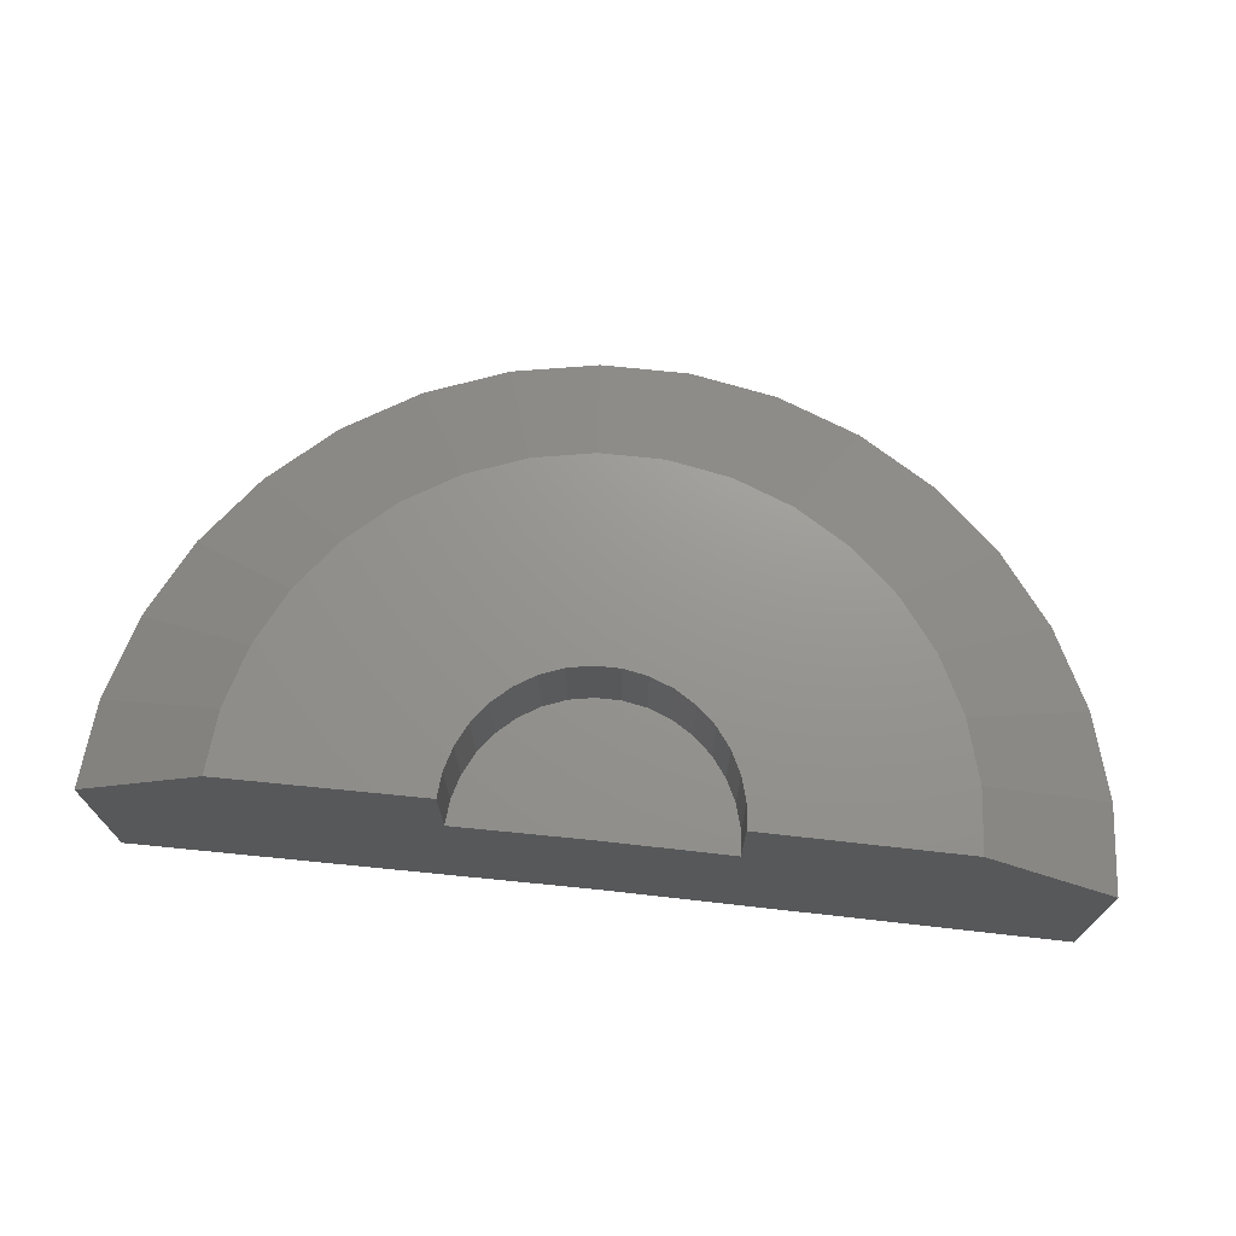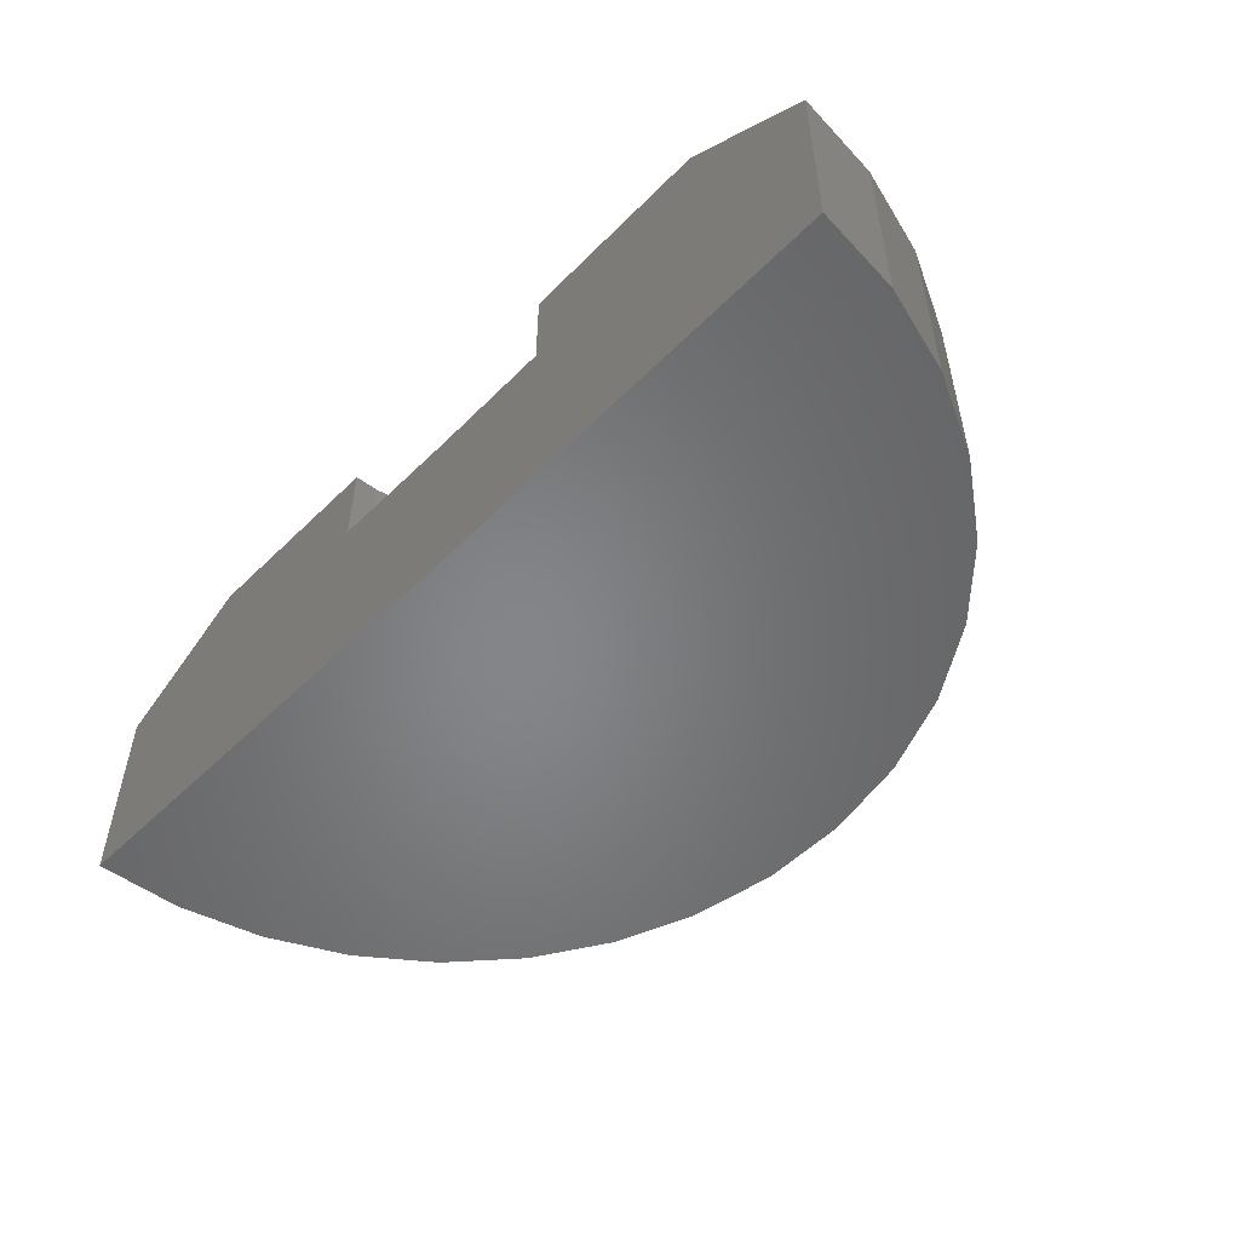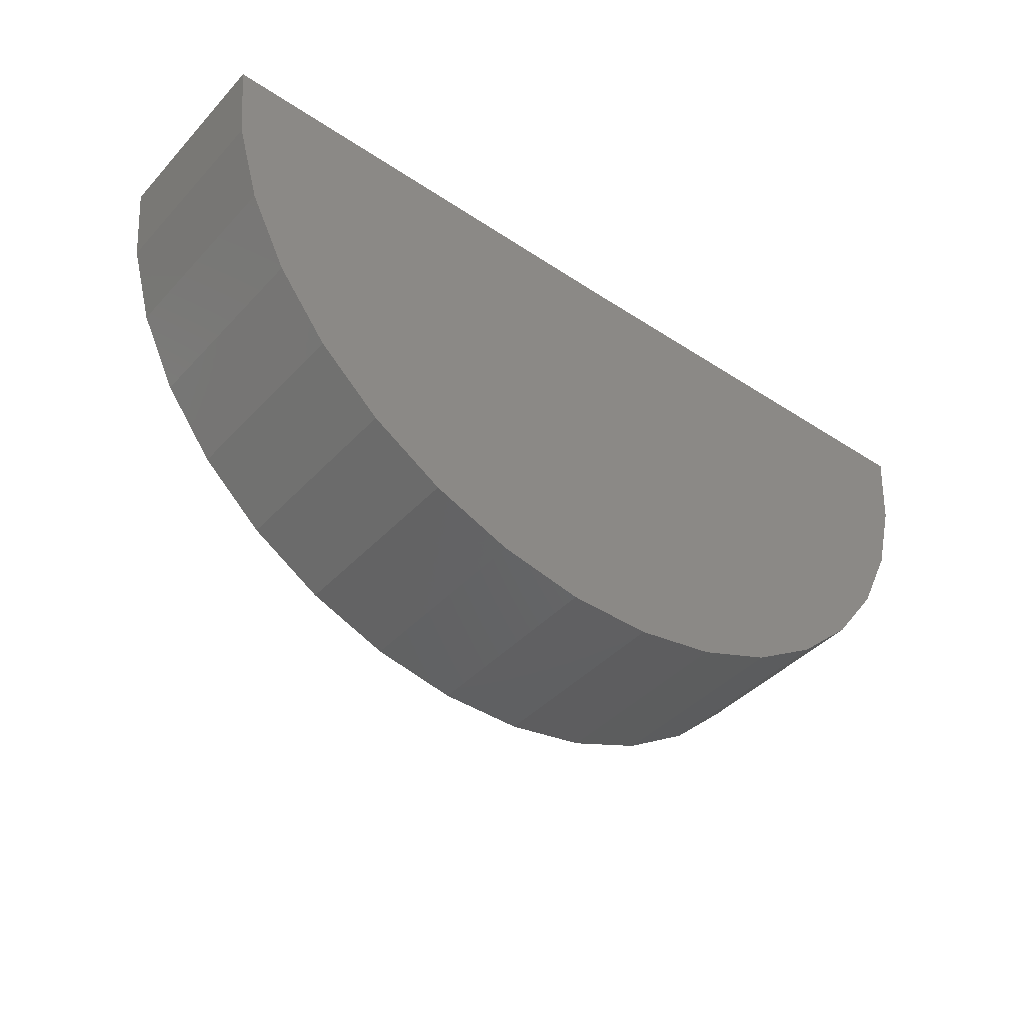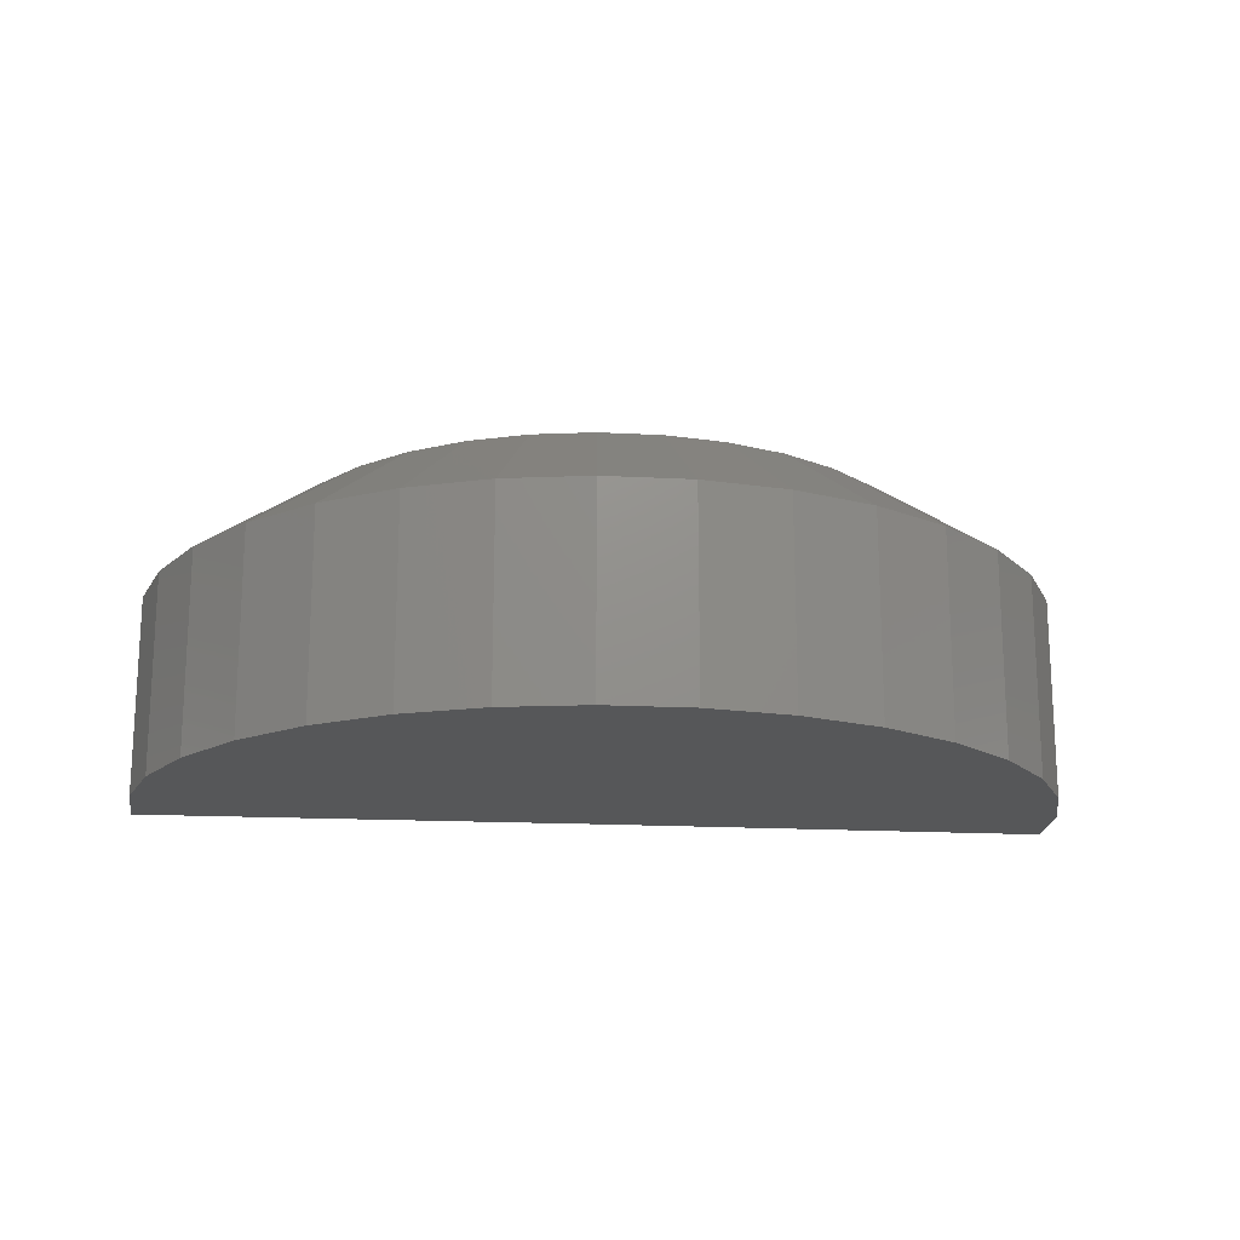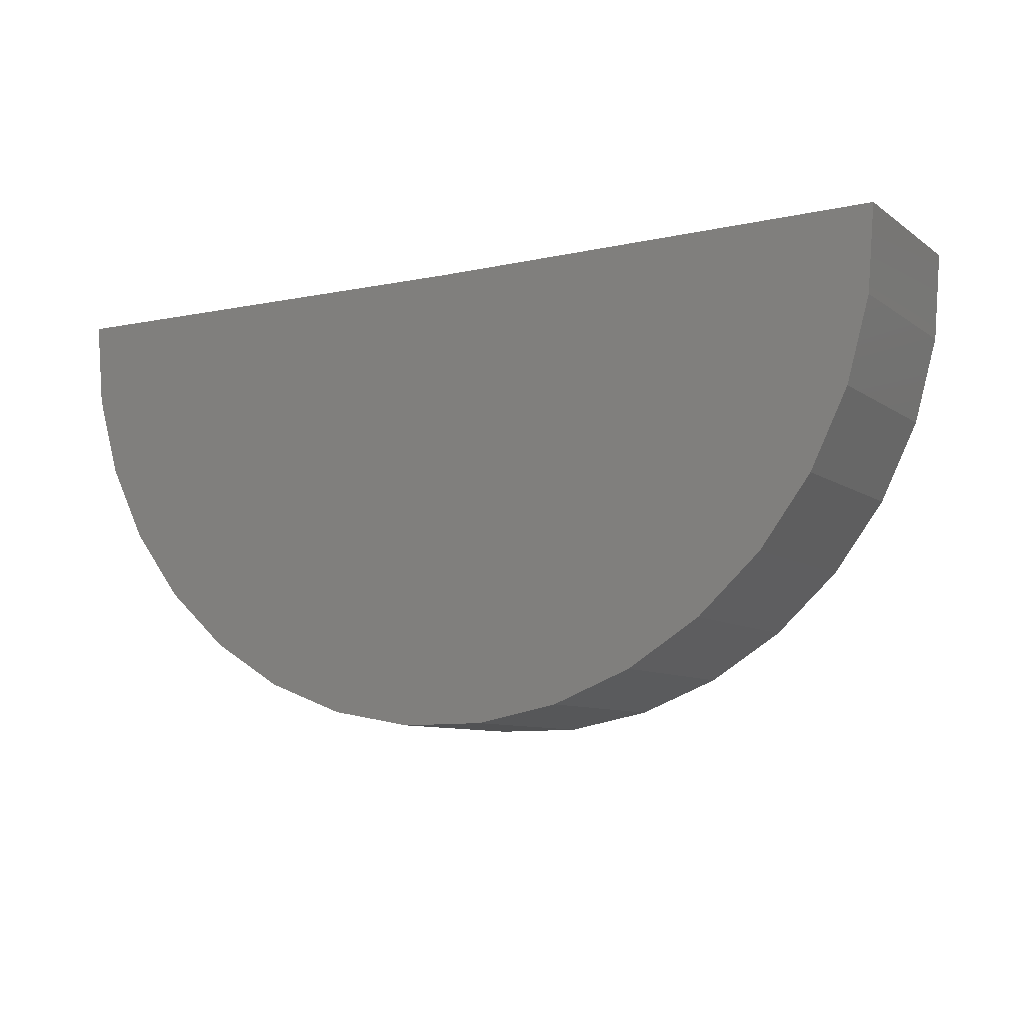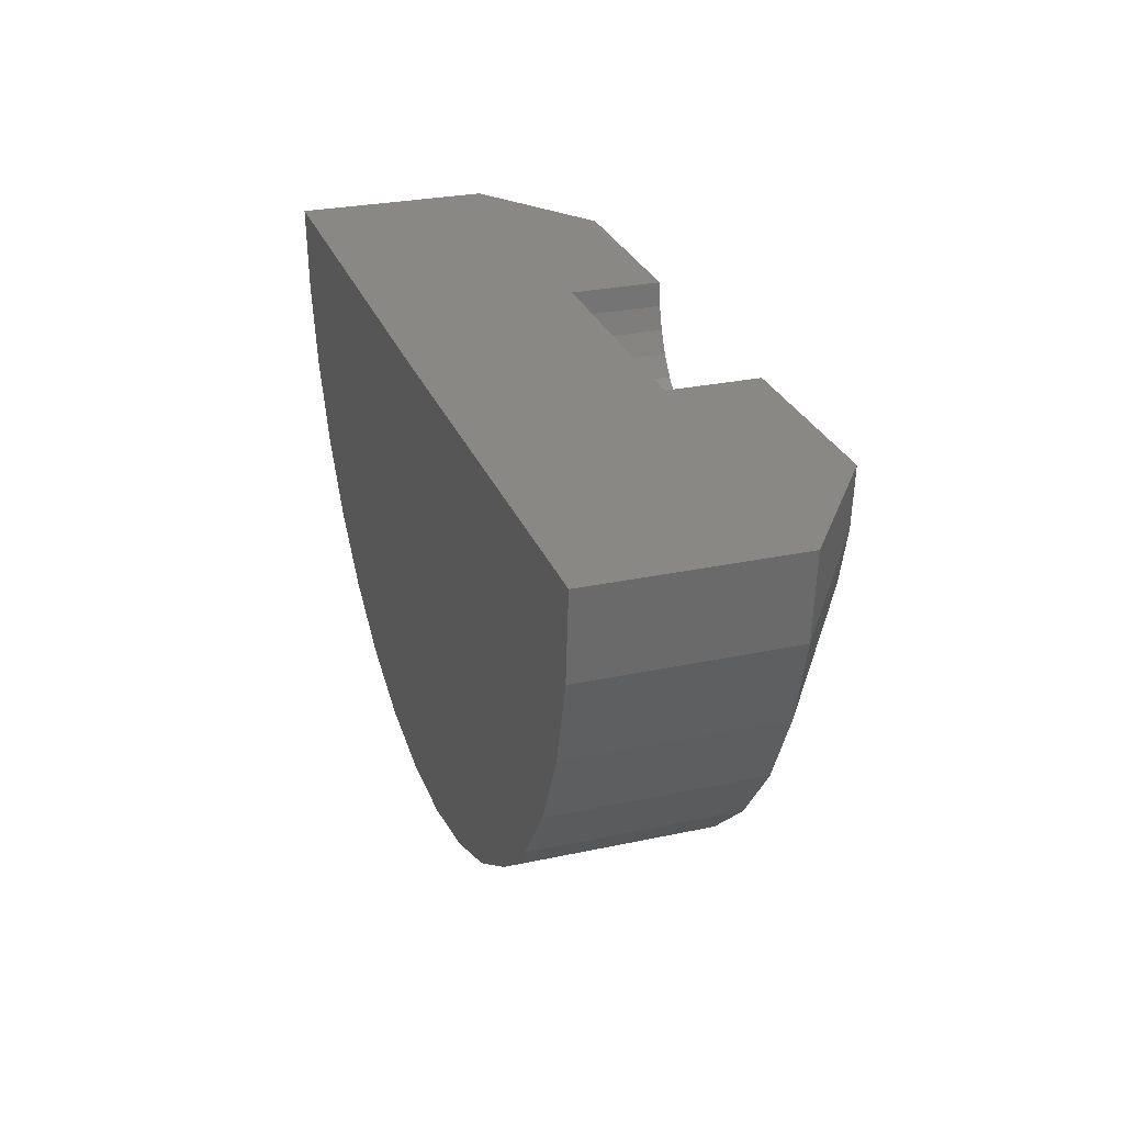
<metadata>
{"format":"stl","ext":"stl","renderer":"f3d","projection":"perspective","resolution":1024,"background":"white","views":[{"elev":70.6,"azim":-174.3,"up":"+Z"},{"elev":-52.6,"azim":-133.8,"up":"+Z"},{"elev":-42.0,"azim":141.3,"up":"+Y"},{"elev":-17.3,"azim":-6.4,"up":"+Z"},{"elev":-8.6,"azim":-150.5,"up":"+Y"},{"elev":27.8,"azim":-108.1,"up":"+Y"}]}
</metadata>
<code>
# stl→obj: 92 verts, 180 faces
v -0.75 3.425e-17 0.3592
v -0.75 0 -0.2578
v -1.156 0.005006 0.3592
v -2.18 0.01761 -0.2578
v -2.18 0.01761 0.3592
v -1.156 0.005006 0.6451
v -1.773 0.01261 0.6451
v 0.6797 1.93e-16 0.3592
v 0.6797 1.587e-16 -0.2578
v -0.3437 7.936e-17 0.3592
v -0.3437 9.524e-17 0.6451
v 0.2734 1.637e-16 0.6451
v -0.7901 -0.4043 0.3592
v -0.7149 -0.4048 0.3592
v -0.6408 -0.3914 0.3592
v -1.15 -0.07003 0.3592
v -1.13 -0.1427 0.3592
v -0.3713 -0.1473 0.3592
v -0.3506 -0.07495 0.3592
v -0.864 -0.39 0.3592
v -0.5705 -0.3645 0.3592
v -0.934 -0.3623 0.3592
v -0.5063 -0.3251 0.3592
v -0.9977 -0.3221 0.3592
v -0.4505 -0.2746 0.3592
v -1.053 -0.2709 0.3592
v -0.405 -0.2147 0.3592
v -1.098 -0.2104 0.3592
v -0.7901 -0.4043 0.6451
v -0.864 -0.39 0.6451
v -0.934 -0.3623 0.6451
v -0.9977 -0.3221 0.6451
v -1.053 -0.2709 0.6451
v -1.098 -0.2104 0.6451
v -1.13 -0.1427 0.6451
v -1.15 -0.07003 0.6451
v -0.7149 -0.4048 0.6451
v -0.6408 -0.3914 0.6451
v -0.5705 -0.3645 0.6451
v -0.5063 -0.3251 0.6451
v -0.4505 -0.2746 0.6451
v -0.405 -0.2147 0.6451
v -0.3713 -0.1473 0.6451
v -0.3506 -0.07495 0.6451
v -1.708 -0.3593 0.6451
v -1.758 -0.1764 0.6451
v 0.2558 -0.1888 0.6451
v -1.625 -0.5299 0.6451
v -1.513 -0.6823 0.6451
v 0.004267 -0.6916 0.6451
v 0.1189 -0.5406 0.6451
v 0.2037 -0.3711 0.6451
v -0.2978 -0.918 0.6451
v -1.037 -0.9822 0.6451
v -0.4749 -0.9857 0.6451
v -0.8511 -1.018 0.6451
v -0.6615 -1.02 0.6451
v -1.213 -0.9124 0.6451
v -0.1363 -0.8189 0.6451
v -1.374 -0.8113 0.6451
v -0.1183 -1.283 0.3592
v 0.1074 -1.144 0.3592
v 0.3038 -0.9662 0.3592
v 0.4639 -0.7553 0.3592
v 0.5824 -0.5184 0.3592
v 0.6552 -0.2637 0.3592
v -1.397 -1.275 0.3592
v -1.621 -1.133 0.3592
v -1.816 -0.9532 0.3592
v -1.973 -0.7403 0.3592
v -2.089 -0.5019 0.3592
v -2.158 -0.2464 0.3592
v -1.151 -1.372 0.3592
v -0.8912 -1.423 0.3592
v -0.6263 -1.424 0.3592
v -0.3657 -1.377 0.3592
v -2.158 -0.2464 -0.2578
v -2.089 -0.5019 -0.2578
v -1.973 -0.7403 -0.2578
v -1.816 -0.9532 -0.2578
v -1.621 -1.133 -0.2578
v -1.397 -1.275 -0.2578
v -1.151 -1.372 -0.2578
v -0.8912 -1.423 -0.2578
v -0.6263 -1.424 -0.2578
v -0.3657 -1.377 -0.2578
v -0.1183 -1.283 -0.2578
v 0.1074 -1.144 -0.2578
v 0.3038 -0.9662 -0.2578
v 0.4639 -0.7553 -0.2578
v 0.5824 -0.5184 -0.2578
v 0.6552 -0.2637 -0.2578
f 1 2 3
f 3 2 4
f 3 4 5
f 3 5 6
f 6 5 7
f 8 9 10
f 10 9 2
f 10 2 1
f 10 11 8
f 8 11 12
f 13 14 15
f 16 17 18
f 16 18 19
f 16 19 10
f 16 10 1
f 16 1 3
f 13 15 20
f 20 15 21
f 20 21 22
f 22 21 23
f 22 23 24
f 24 23 25
f 24 25 26
f 26 25 27
f 26 27 28
f 28 27 18
f 28 18 17
f 29 20 30
f 30 20 22
f 30 22 31
f 31 22 24
f 31 24 32
f 32 24 26
f 32 26 33
f 33 26 28
f 33 28 34
f 34 28 17
f 34 17 35
f 35 17 16
f 35 16 36
f 36 16 3
f 36 3 6
f 20 29 13
f 13 29 37
f 13 37 14
f 14 37 38
f 14 38 15
f 15 38 39
f 15 39 21
f 21 39 40
f 21 40 23
f 23 40 41
f 23 41 25
f 25 41 42
f 25 42 27
f 27 42 43
f 27 43 18
f 18 43 44
f 18 44 19
f 19 44 11
f 19 11 10
f 45 29 30
f 33 46 32
f 46 33 34
f 35 46 34
f 12 11 44
f 12 44 43
f 12 43 42
f 12 42 47
f 48 49 50
f 48 50 51
f 48 51 37
f 48 37 29
f 48 29 45
f 7 46 35
f 7 35 36
f 7 36 6
f 47 42 41
f 47 41 40
f 47 40 39
f 47 39 52
f 53 54 55
f 55 54 56
f 55 56 57
f 54 53 58
f 58 53 59
f 58 59 60
f 60 59 50
f 60 50 49
f 30 31 45
f 45 31 32
f 45 32 46
f 39 38 52
f 52 38 37
f 52 37 51
f 53 61 59
f 59 61 62
f 59 62 50
f 50 62 63
f 50 63 51
f 51 63 64
f 51 64 52
f 52 64 65
f 52 65 47
f 47 65 66
f 47 66 12
f 12 66 8
f 67 58 68
f 68 58 60
f 68 60 69
f 69 60 49
f 69 49 70
f 70 49 48
f 70 48 71
f 71 48 45
f 71 45 72
f 72 45 46
f 72 46 5
f 5 46 7
f 58 67 54
f 54 67 73
f 54 73 56
f 56 73 74
f 56 74 57
f 57 74 75
f 57 75 55
f 55 75 76
f 55 76 53
f 53 76 61
f 5 4 72
f 72 4 77
f 72 77 71
f 71 77 78
f 71 78 70
f 70 78 79
f 70 79 69
f 69 79 80
f 69 80 68
f 68 80 81
f 68 81 67
f 67 81 82
f 67 82 73
f 73 82 83
f 73 83 74
f 74 83 84
f 74 84 75
f 75 84 85
f 75 85 76
f 76 85 86
f 76 86 61
f 61 86 87
f 61 87 62
f 62 87 88
f 62 88 63
f 63 88 89
f 63 89 64
f 64 89 90
f 64 90 65
f 65 90 91
f 65 91 66
f 66 91 92
f 66 92 8
f 8 92 9
f 77 4 2
f 77 2 9
f 77 9 92
f 77 92 91
f 77 91 78
f 85 84 86
f 86 84 83
f 86 83 87
f 87 83 82
f 87 82 88
f 88 82 81
f 88 81 89
f 89 81 80
f 89 80 90
f 90 80 79
f 90 79 91
f 91 79 78

</code>
